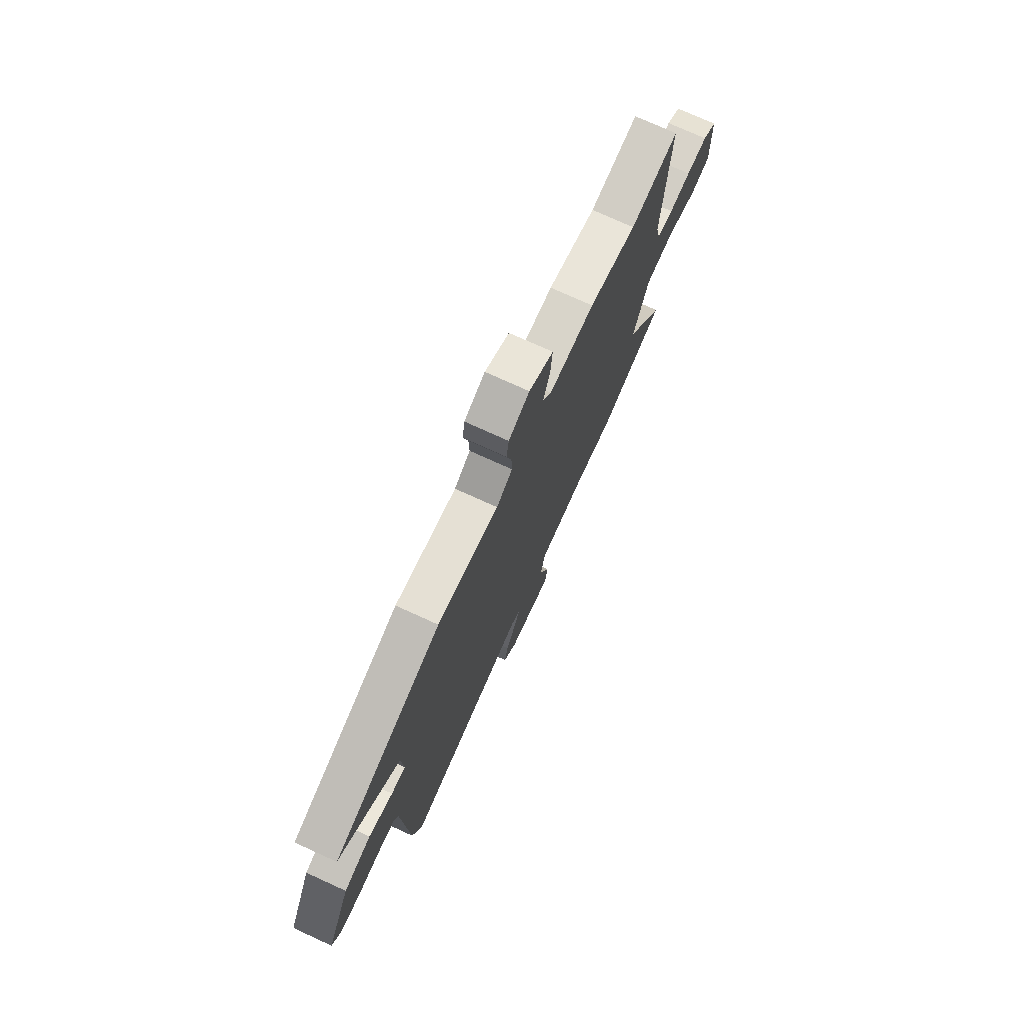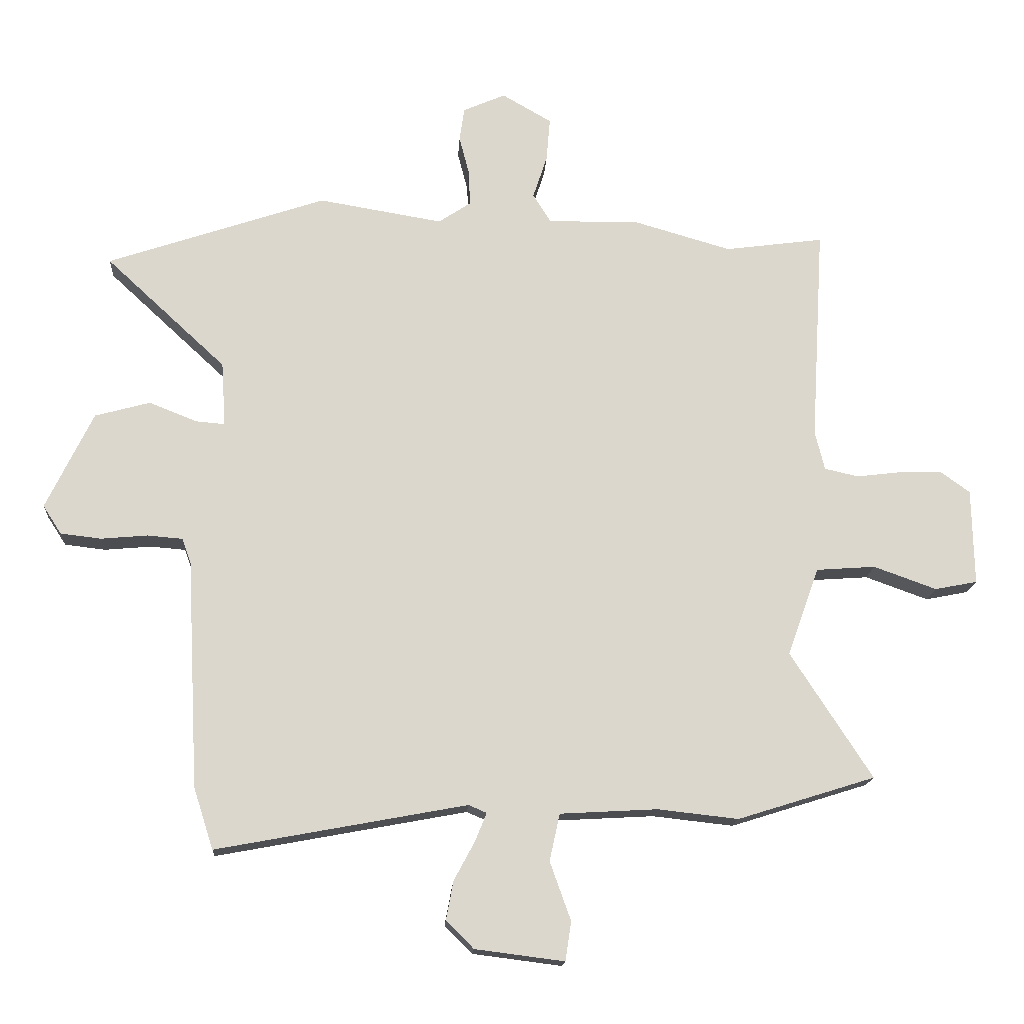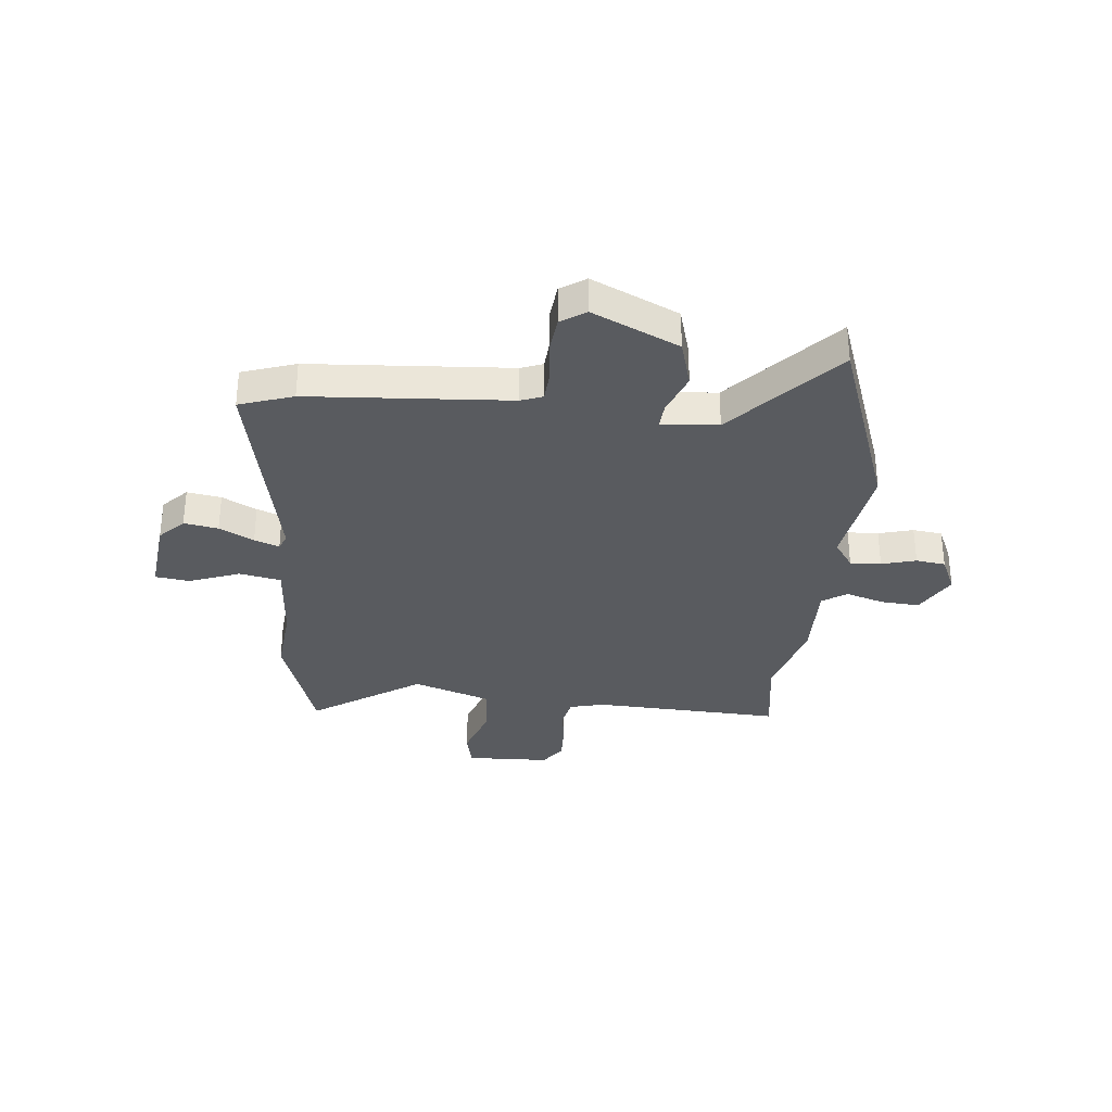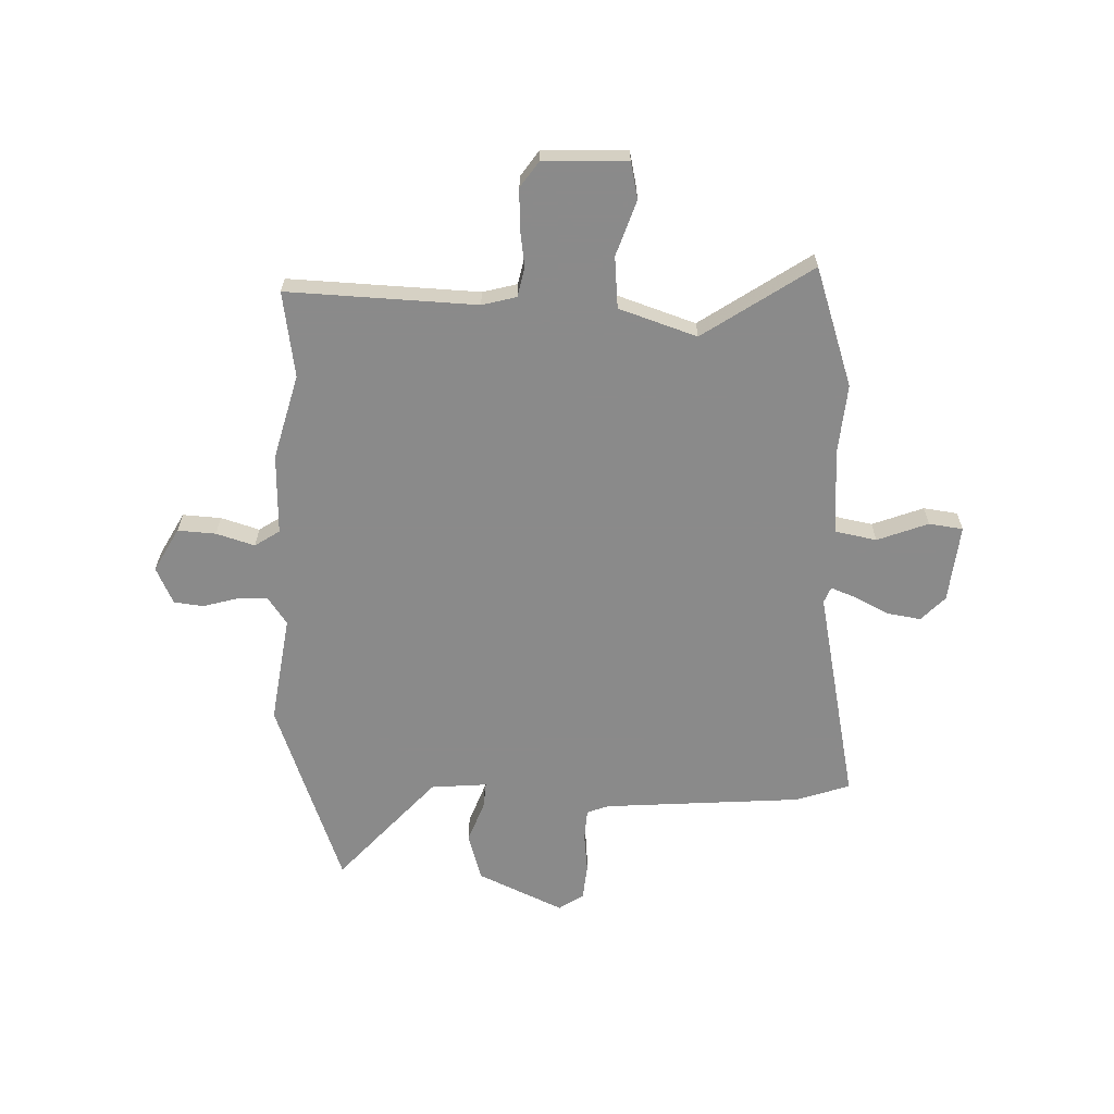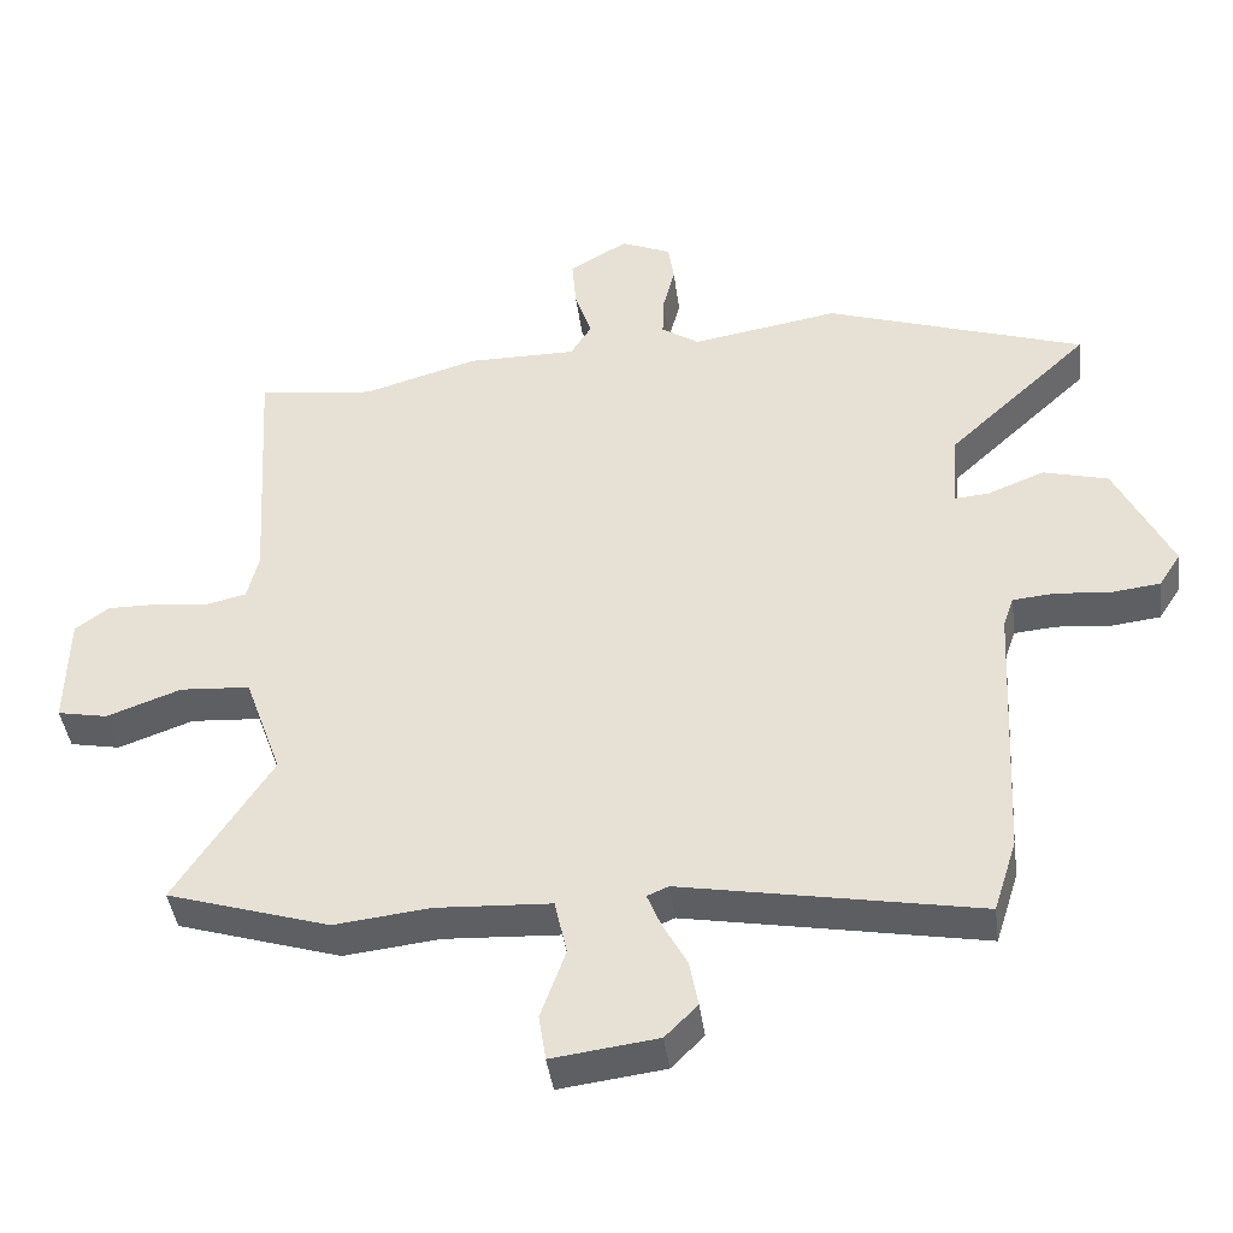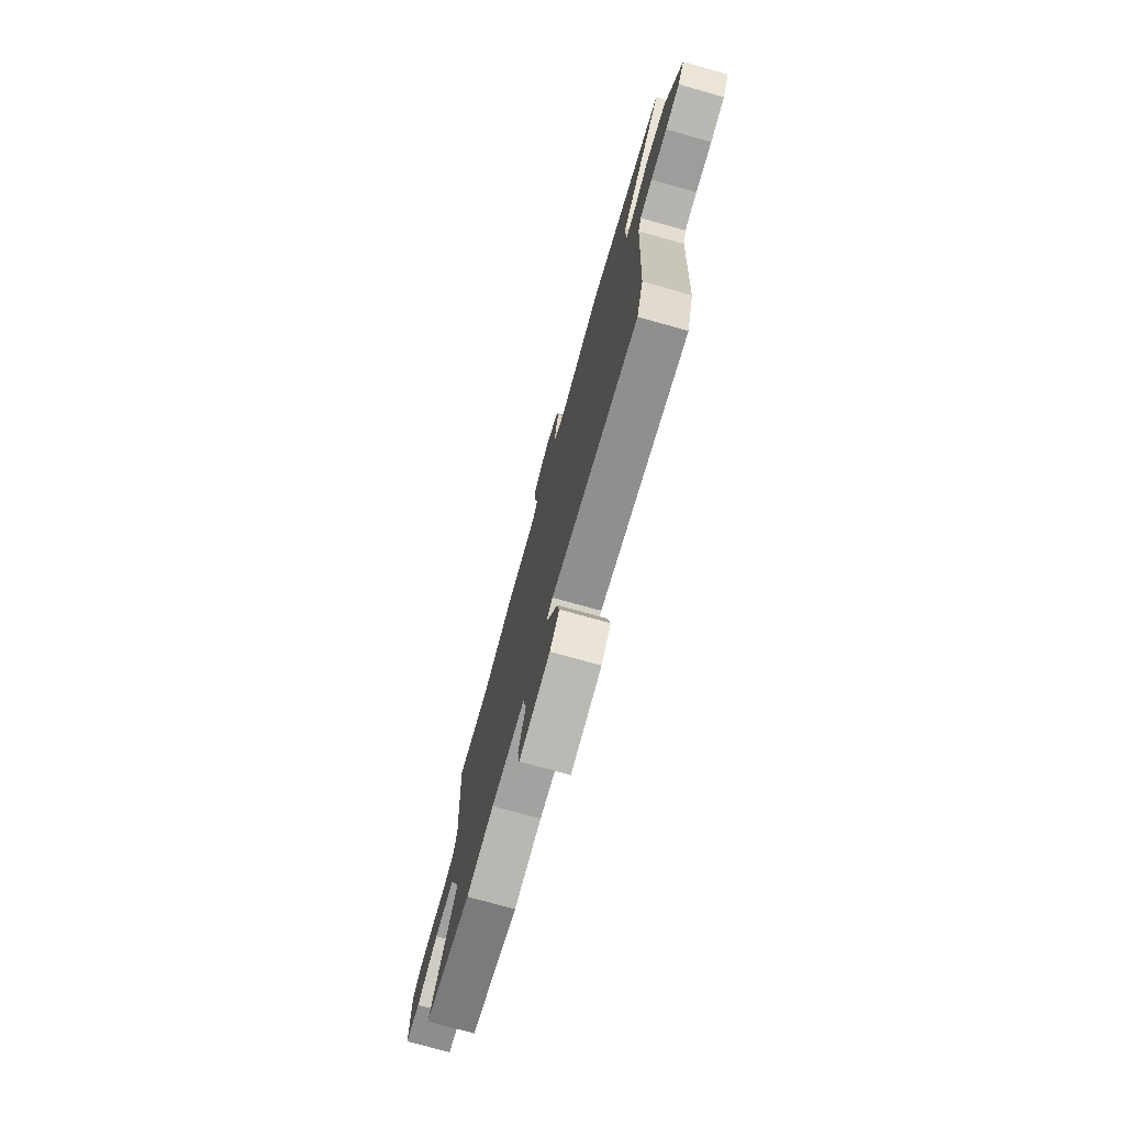
<metadata>
{"format":"obj","ext":"obj","renderer":"f3d","projection":"perspective","resolution":1024,"background":"white","views":[{"elev":74.9,"azim":-65.5,"up":"+Z"},{"elev":-16.4,"azim":-3.4,"up":"+Z"},{"elev":-32.4,"azim":-94.8,"up":"+Y"},{"elev":-63.6,"azim":89.4,"up":"+Y"},{"elev":-42.2,"azim":-172.4,"up":"+Z"},{"elev":-75.8,"azim":-105.6,"up":"+Z"}]}
</metadata>
<code>
v -0.471 0.07 -0.591
v -0.504 0.07 -0.488
v -0.524 0.07 -0.106
v -0.539 0.07 -0.064
v -0.598 0.07 -0.059
v -0.676 0.07 -0.066
v -0.744 0.07 -0.058
v -0.775 0.07 -0.01
v -0.696 0.07 0.153
v -0.604 0.07 0.178
v -0.523 0.07 0.146
v -0.475 0.07 0.142
v -0.482 0.07 0.25
v -0.684 0.07 0.438
v -0.317 0.07 0.562
v -0.109 0.07 0.527
v -0.055 0.07 0.563
v -0.057 0.07 0.622
v -0.074 0.07 0.688
v -0.066 0.07 0.744
v 0.005 0.07 0.775
v 0.088 0.07 0.727
v 0.082 0.07 0.654
v 0.058 0.07 0.581
v 0.088 0.07 0.533
v 0.243 0.07 0.534
v 0.405 0.07 0.487
v 0.57 0.07 0.509
v 0.548 0.07 0.147
v 0.564 0.07 0.081
v 0.621 0.07 0.068
v 0.695 0.07 0.077
v 0.768 0.07 0.078
v 0.816 0.07 0.043
v 0.819 0.07 -0.118
v 0.748 0.07 -0.132
v 0.643 0.07 -0.094
v 0.544 0.07 -0.101
v 0.491 0.07 -0.249
v 0.627 0.07 -0.46
v 0.397 0.07 -0.532
v 0.262 0.07 -0.517
v 0.099 0.07 -0.526
v 0.082 0.07 -0.605
v 0.117 0.07 -0.703
v 0.107 0.07 -0.768
v -0.042 0.07 -0.749
v -0.088 0.07 -0.703
v -0.076 0.07 -0.638
v -0.041 0.07 -0.573
v -0.022 0.07 -0.526
v -0.052 0.07 -0.513
v -0.471 0 -0.591
v -0.504 0 -0.488
v -0.524 0 -0.106
v -0.539 0 -0.064
v -0.598 0 -0.059
v -0.676 0 -0.066
v -0.744 0 -0.058
v -0.775 0 -0.01
v -0.696 0 0.153
v -0.604 0 0.178
v -0.523 0 0.146
v -0.475 0 0.142
v -0.482 0 0.25
v -0.684 0 0.438
v -0.317 0 0.562
v -0.109 0 0.527
v -0.055 0 0.563
v -0.057 0 0.622
v -0.074 0 0.688
v -0.066 0 0.744
v 0.005 0 0.775
v 0.088 0 0.727
v 0.082 0 0.654
v 0.058 0 0.581
v 0.088 0 0.533
v 0.243 0 0.534
v 0.405 0 0.487
v 0.57 0 0.509
v 0.548 0 0.147
v 0.564 0 0.081
v 0.621 0 0.068
v 0.695 0 0.077
v 0.768 0 0.078
v 0.816 0 0.043
v 0.819 0 -0.118
v 0.748 0 -0.132
v 0.643 0 -0.094
v 0.544 0 -0.101
v 0.491 0 -0.249
v 0.627 0 -0.46
v 0.397 0 -0.532
v 0.262 0 -0.517
v 0.099 0 -0.526
v 0.082 0 -0.605
v 0.117 0 -0.703
v 0.107 0 -0.768
v -0.042 0 -0.749
v -0.088 0 -0.703
v -0.076 0 -0.638
v -0.041 0 -0.573
v -0.022 0 -0.526
v -0.052 0 -0.513
f 47 48 49 50
f 47 50 51
f 44 45 46 47
f 43 44 47 51
f 42 43 51 52
f 39 40 41 42
f 38 39 42 52
f 34 35 36 37
f 34 37 38
f 31 32 33 34
f 31 34 38
f 30 31 38 52
f 27 28 29
f 25 26 27 29
f 25 29 30 52
f 21 22 23 24
f 19 20 21 24
f 18 19 24 25
f 17 18 25
f 16 17 25 52
f 13 14 15 16
f 12 13 16 52
f 8 9 10 11
f 5 6 7 8
f 4 5 8 11
f 3 4 11 12
f 3 12 52
f 1 2 3 52
f 102 101 100 99
f 103 102 99
f 99 98 97 96
f 103 99 96 95
f 104 103 95 94
f 94 93 92 91
f 104 94 91 90
f 89 88 87 86
f 90 89 86
f 86 85 84 83
f 90 86 83
f 104 90 83 82
f 81 80 79
f 81 79 78 77
f 104 82 81 77
f 76 75 74 73
f 76 73 72 71
f 77 76 71 70
f 77 70 69
f 104 77 69 68
f 68 67 66 65
f 104 68 65 64
f 63 62 61 60
f 60 59 58 57
f 63 60 57 56
f 64 63 56 55
f 104 64 55
f 104 55 54 53
f 1 53 54 2
f 2 54 55 3
f 3 55 56 4
f 4 56 57 5
f 5 57 58 6
f 6 58 59 7
f 7 59 60 8
f 8 60 61 9
f 9 61 62 10
f 10 62 63 11
f 11 63 64 12
f 12 64 65 13
f 13 65 66 14
f 14 66 67 15
f 15 67 68 16
f 16 68 69 17
f 17 69 70 18
f 18 70 71 19
f 19 71 72 20
f 20 72 73 21
f 21 73 74 22
f 22 74 75 23
f 23 75 76 24
f 24 76 77 25
f 25 77 78 26
f 26 78 79 27
f 27 79 80 28
f 28 80 81 29
f 29 81 82 30
f 30 82 83 31
f 31 83 84 32
f 32 84 85 33
f 33 85 86 34
f 34 86 87 35
f 35 87 88 36
f 36 88 89 37
f 37 89 90 38
f 38 90 91 39
f 39 91 92 40
f 40 92 93 41
f 41 93 94 42
f 42 94 95 43
f 43 95 96 44
f 44 96 97 45
f 45 97 98 46
f 46 98 99 47
f 47 99 100 48
f 48 100 101 49
f 49 101 102 50
f 50 102 103 51
f 51 103 104 52
f 52 104 53 1

</code>
